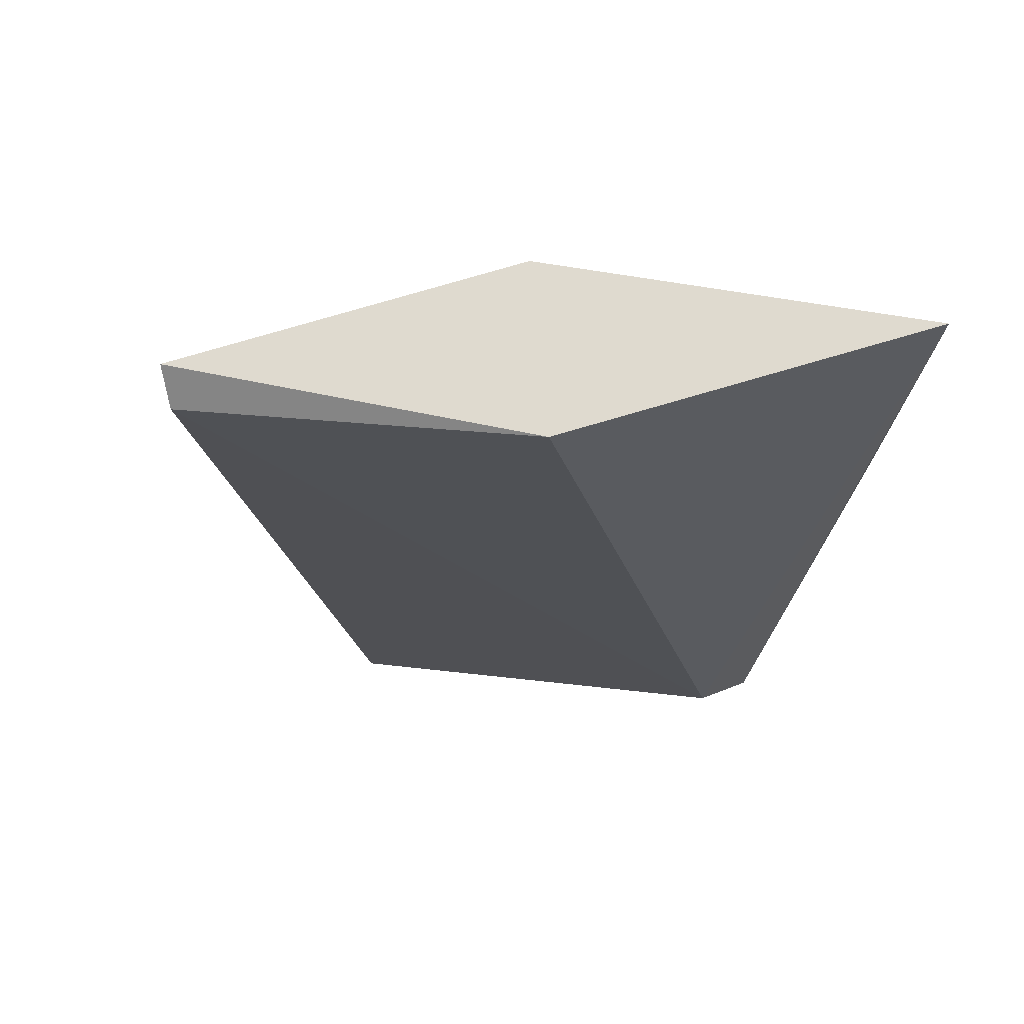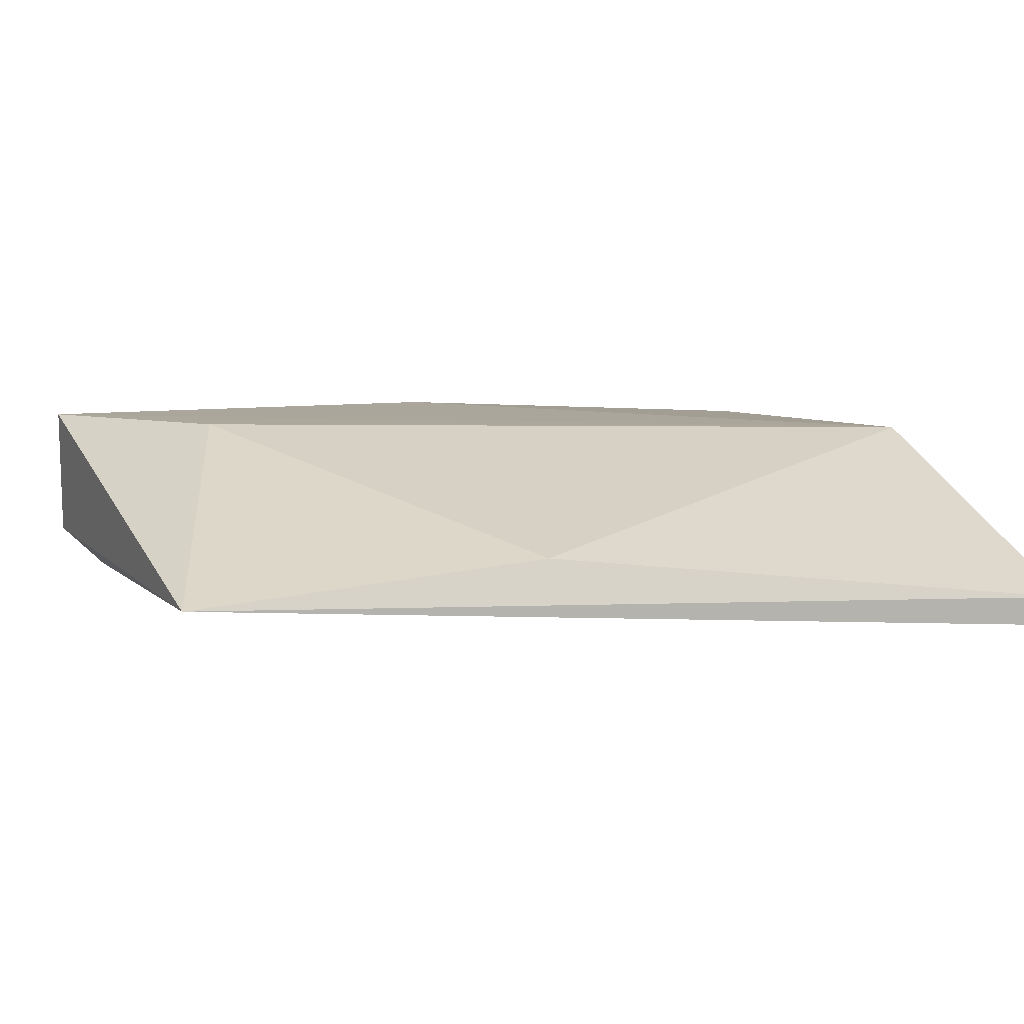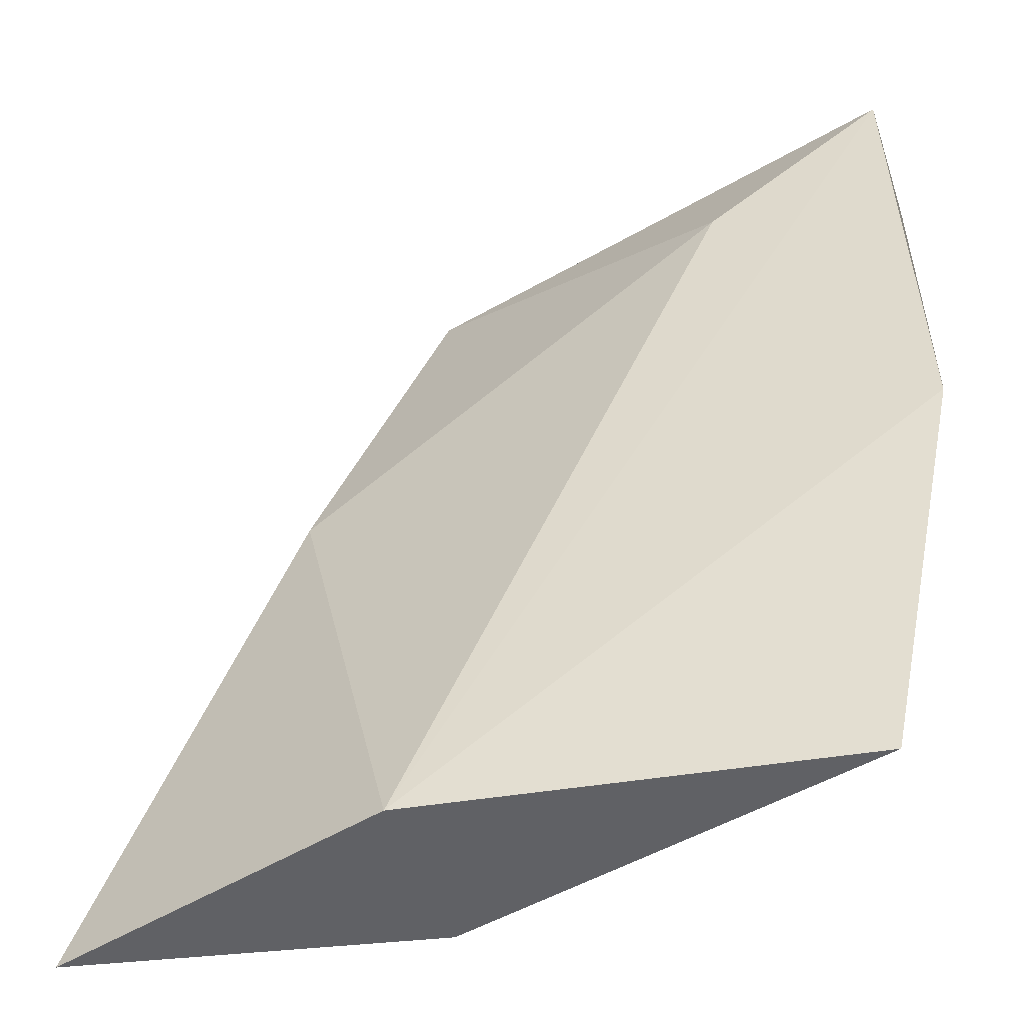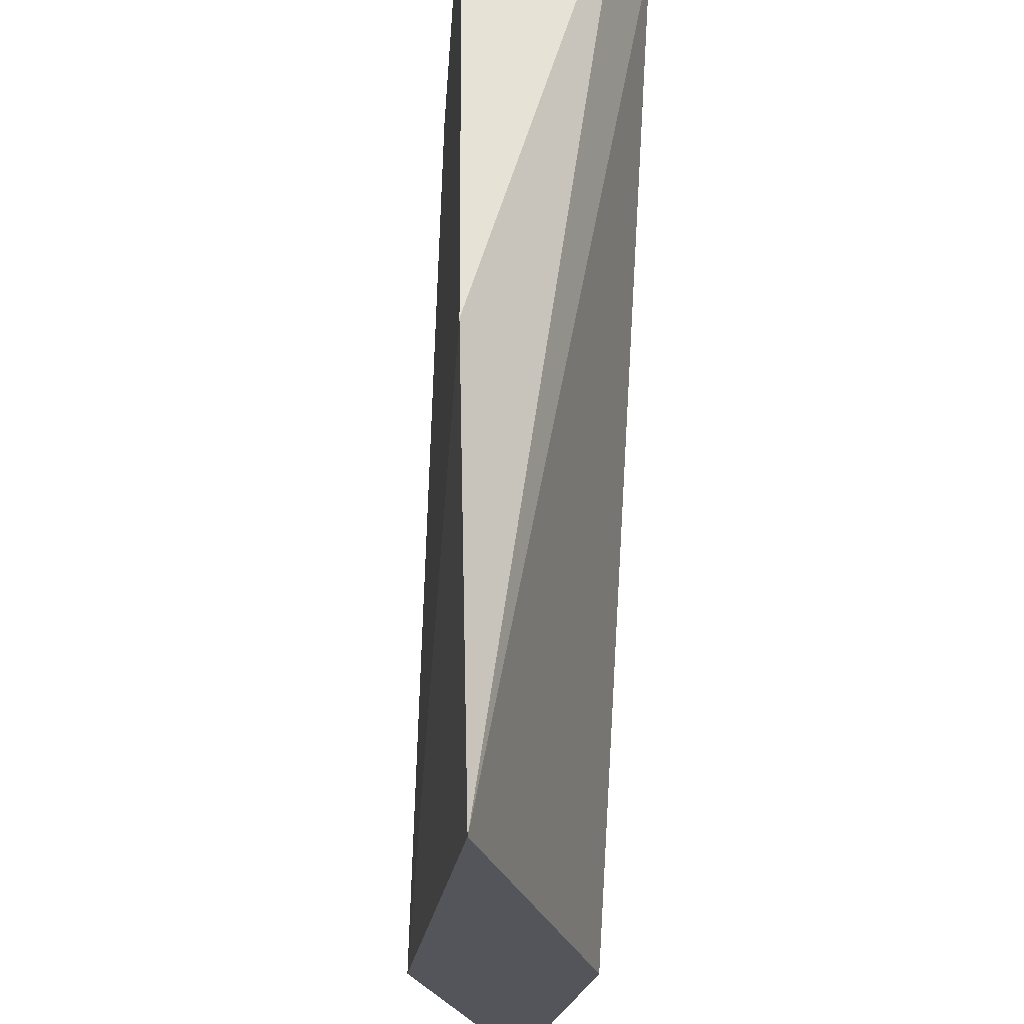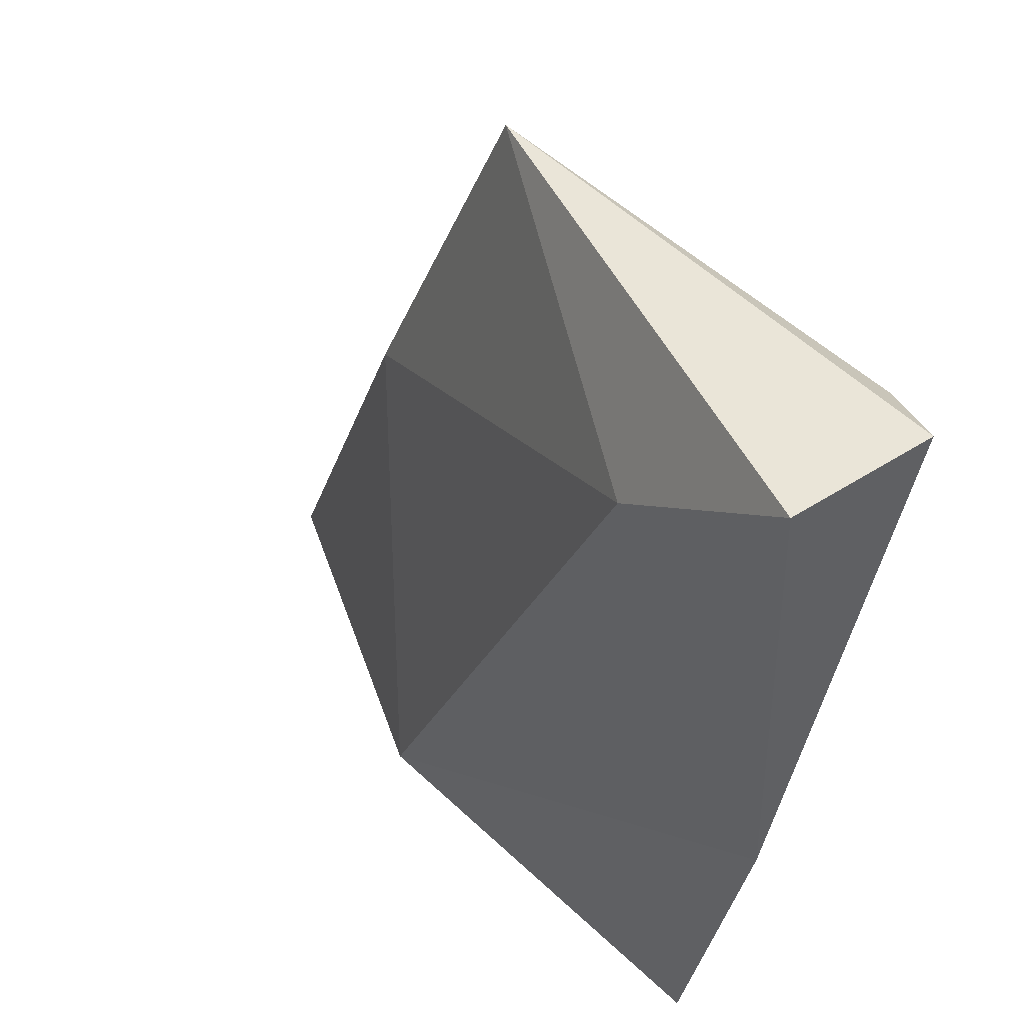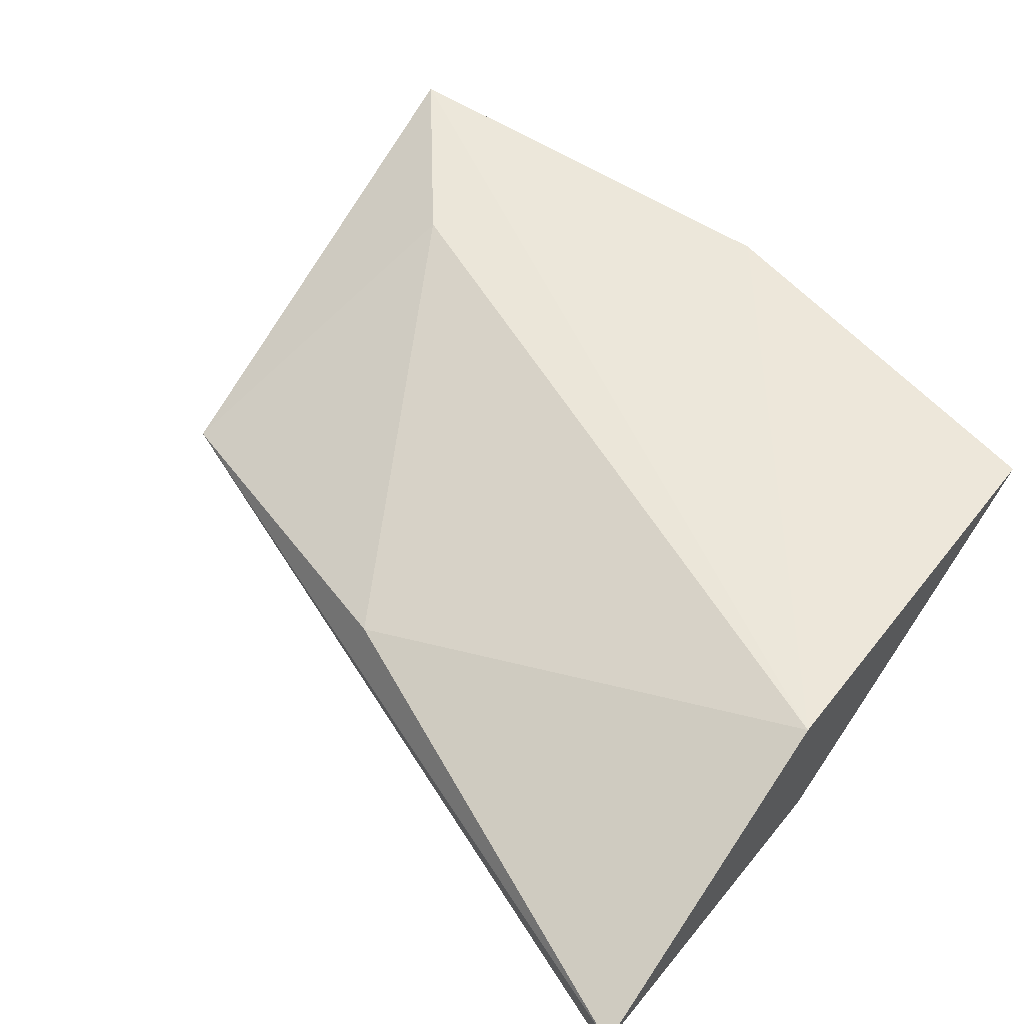
<metadata>
{"format":"obj","ext":"obj","renderer":"f3d","projection":"perspective","resolution":1024,"background":"white","views":[{"elev":-20.2,"azim":166.4,"up":"+Y"},{"elev":8.0,"azim":68.8,"up":"+Y"},{"elev":-47.4,"azim":-167.3,"up":"+Z"},{"elev":-25.0,"azim":-96.1,"up":"+Z"},{"elev":50.4,"azim":-131.6,"up":"+Z"},{"elev":54.1,"azim":126.9,"up":"+Y"}]}
</metadata>
<code>
v 0.3621 0.3967 0.2362
v 0.3709 0.3945 0.1327
v 0.3604 0.3798 0.2357
v 0.3604 0.3966 0.1811
v 0.4214 0.3966 0.1327
v 0.4214 0.3777 0.2315
v 0.4597 0.3763 0.1364
v 0.4361 0.384 0.1895
v 0.4613 0.3798 0.1327
v 0.3688 0.3756 0.2315
v 0.4193 0.3756 0.1327
v 0.3836 0.3966 0.2189
f 5 8 9
f 10 7 6
f 10 2 11
f 7 10 11
f 2 5 11
f 8 5 12
f 1 6 12
f 5 1 12
f 6 8 12
f 5 2 4
f 1 5 4
f 2 10 3
f 10 6 3
f 6 1 3
f 4 2 3
f 1 4 3
f 6 7 9
f 7 11 9
f 11 5 9
f 8 6 9

</code>
